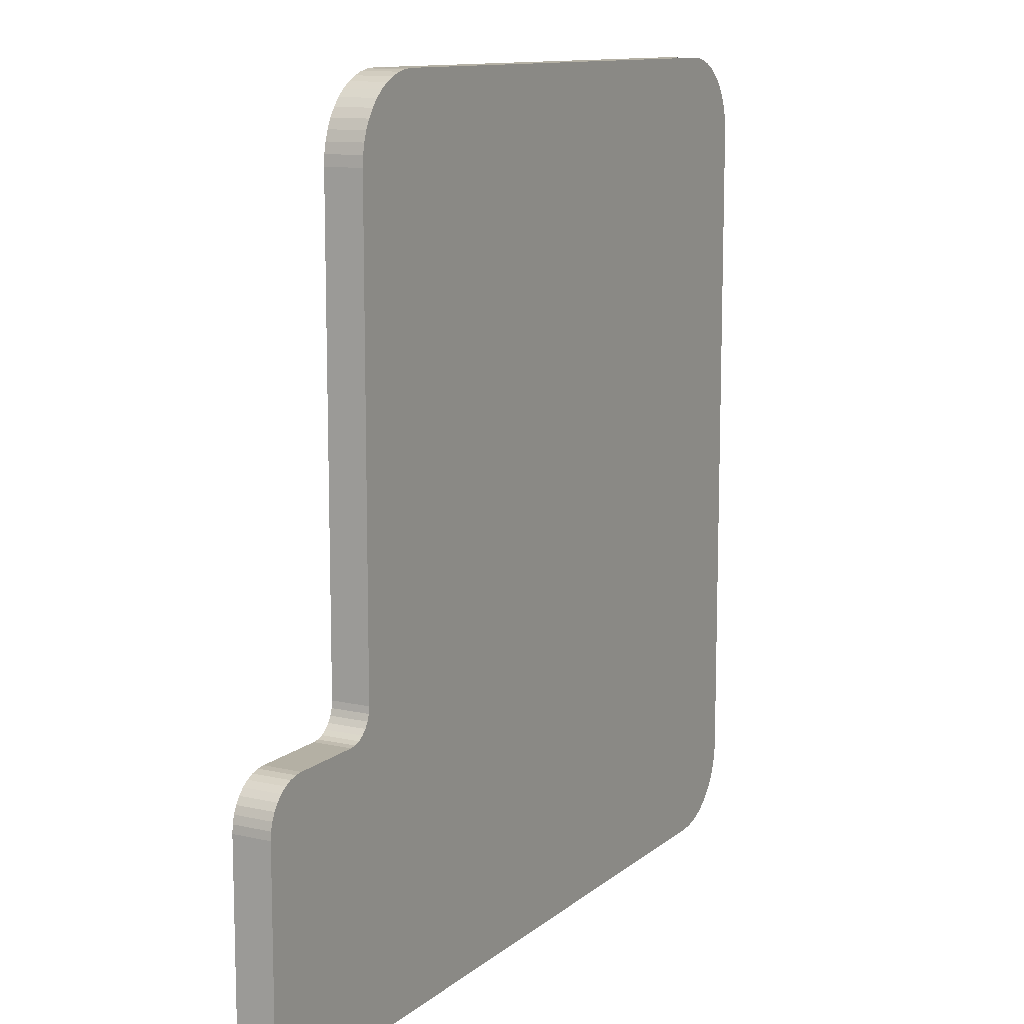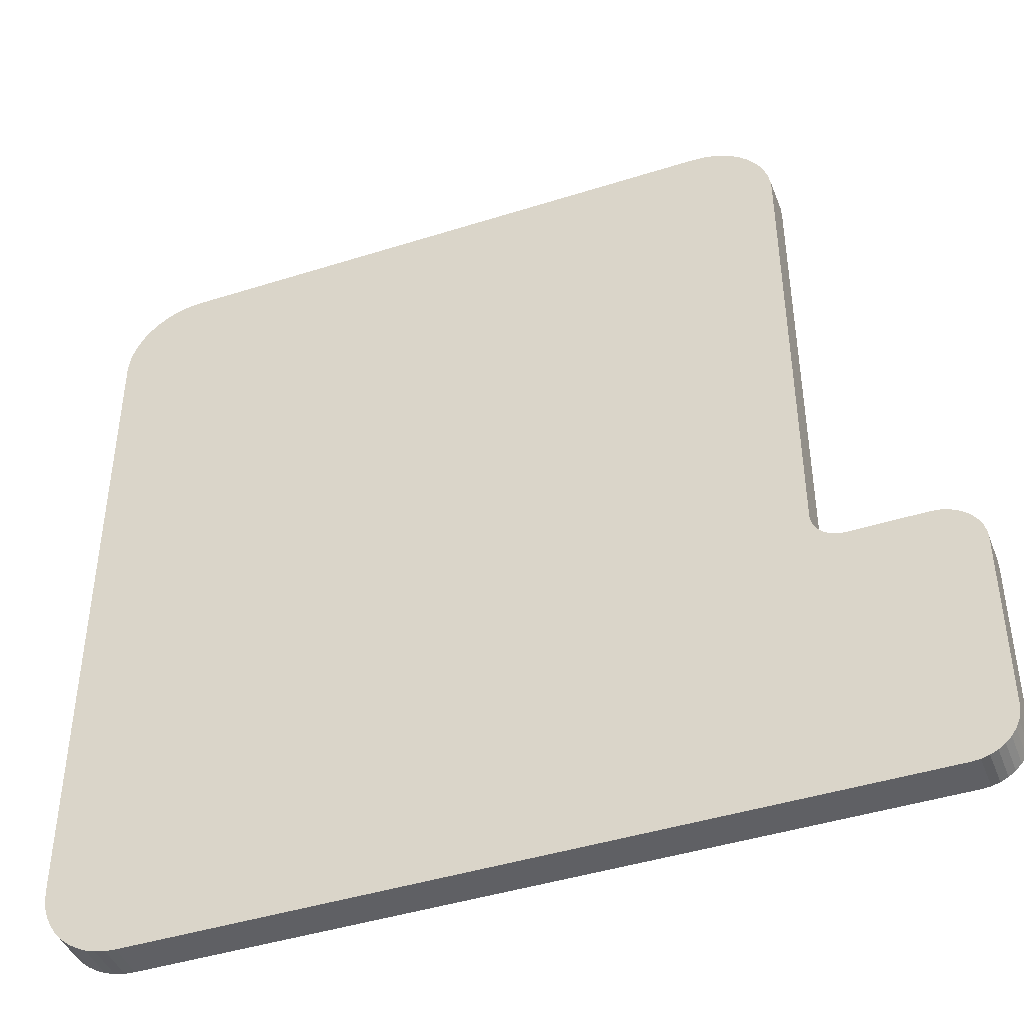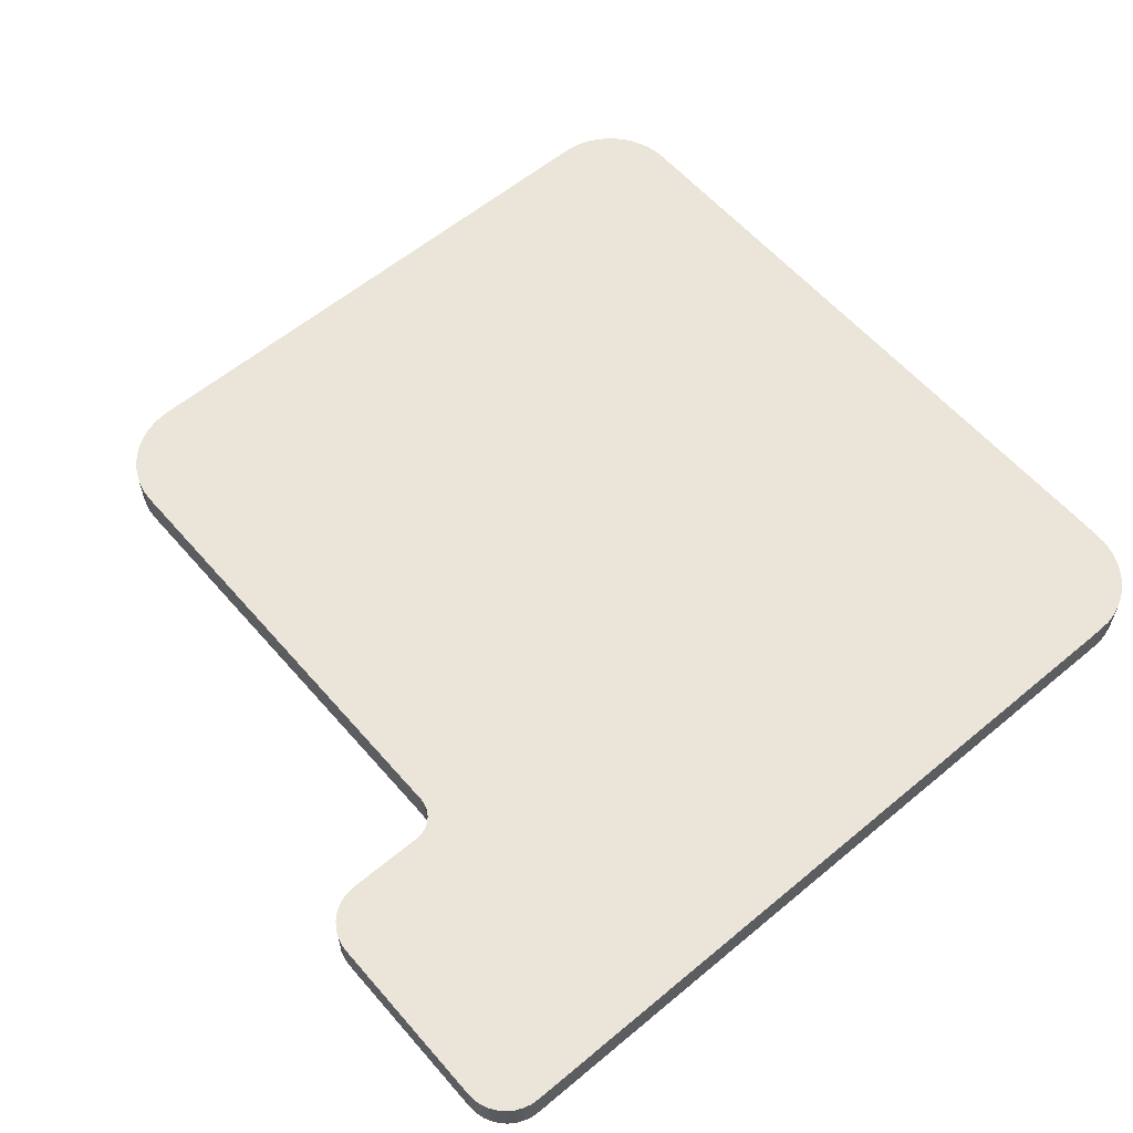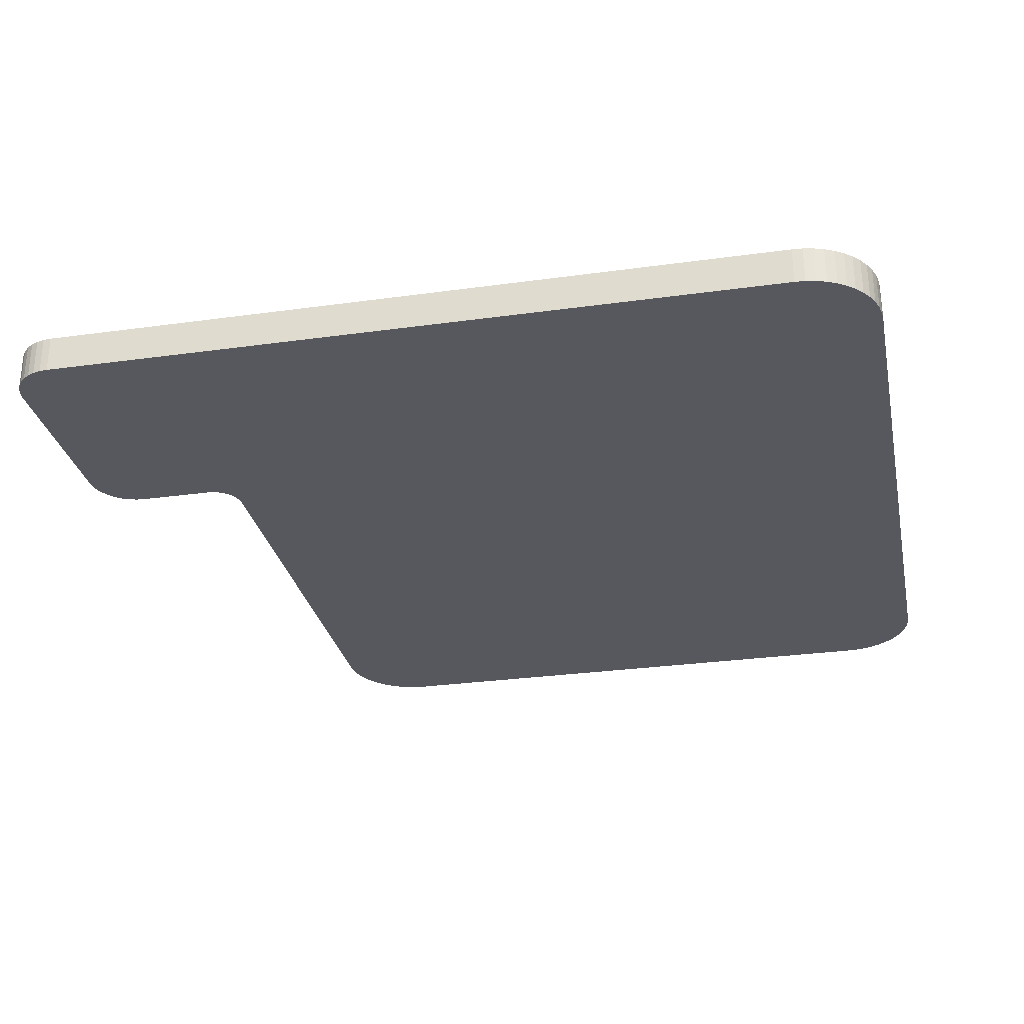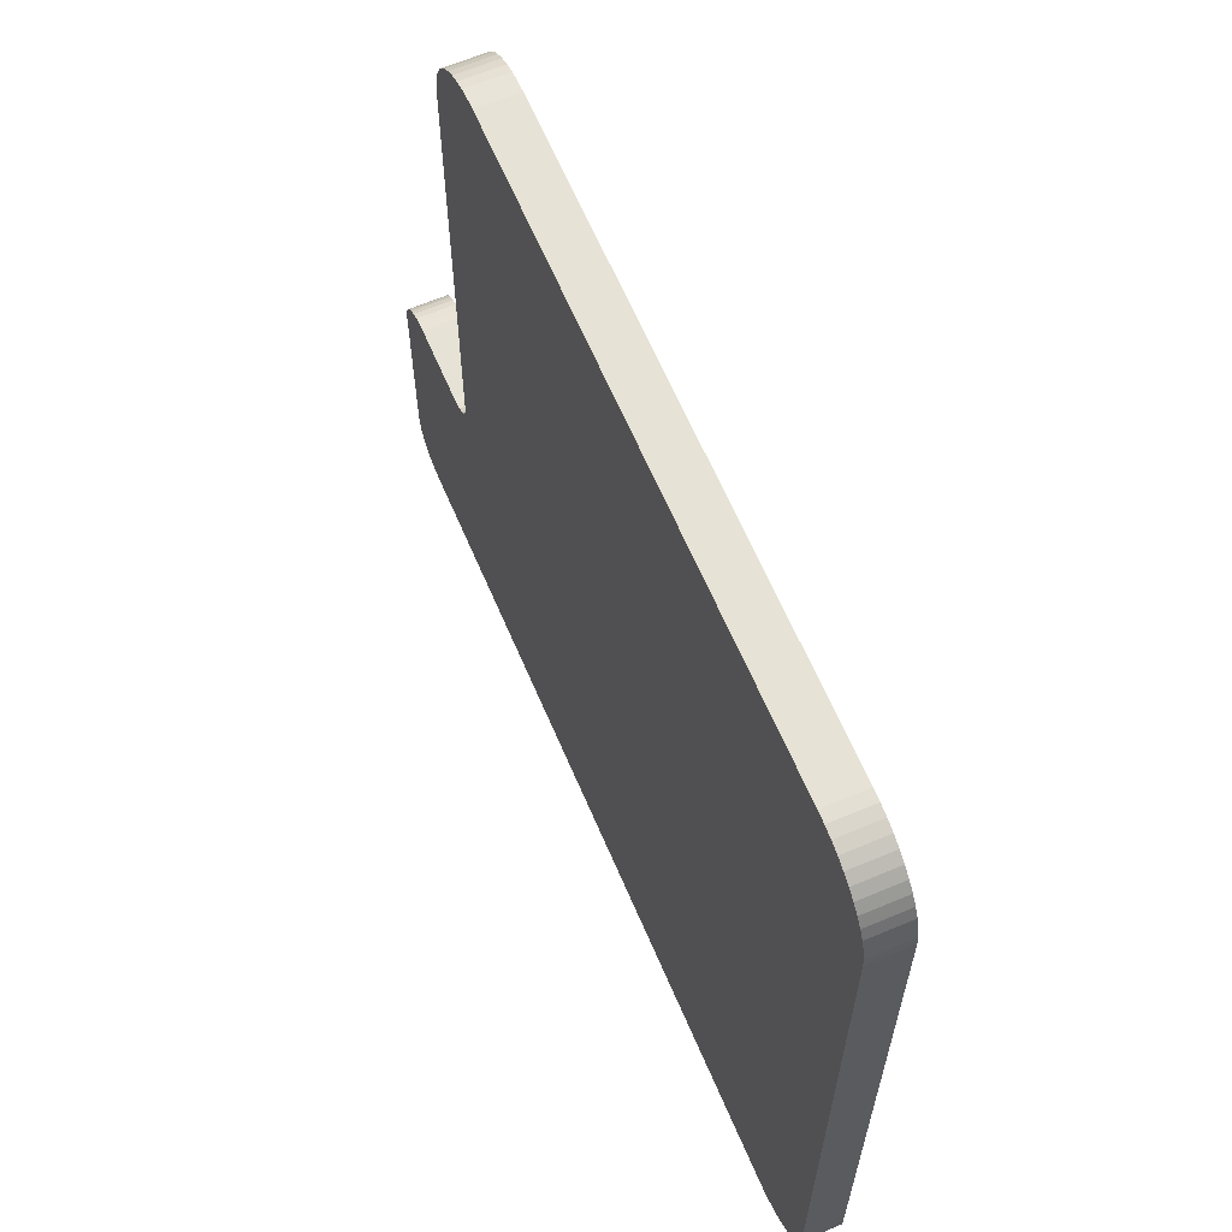
<metadata>
{"format":"obj","ext":"obj","renderer":"f3d","projection":"perspective","resolution":1024,"background":"white","views":[{"elev":11.4,"azim":-61.1,"up":"+Y"},{"elev":-43.6,"azim":-159.5,"up":"+Y"},{"elev":59.2,"azim":-40.6,"up":"+Z"},{"elev":-28.9,"azim":11.7,"up":"+Z"},{"elev":63.9,"azim":66.9,"up":"+Y"}]}
</metadata>
<code>
v -2.9 -0.1 0
v 17 -0.1 0
v -3.108 -0.08201 0
v 17.27 -0.08194 0
v -0.2709 7.411 0
v -0.1775 7.56 0
v 17.54 -0.02828 0
v -0.1196 7.726 0
v 19.1 2 0
v -0.1 7.9 0
v 19.1 20 0
v 17 22.1 0
v 19.08 20.28 0
v 19.03 20.55 0
v 17.8 0.06007 0
v 18.05 0.1816 0
v 18.28 0.3342 0
v 18.49 0.5154 0
v 18.67 0.7219 0
v 18.82 0.9502 0
v 18.94 1.197 0
v 19.03 1.457 0
v 19.08 1.726 0
v 18.94 20.81 0
v 18.82 21.05 0
v 18.67 21.28 0
v 18.48 21.49 0
v 18.28 21.67 0
v 18.05 21.82 0
v 17.8 21.94 0
v 17.54 22.03 0
v 17.27 22.08 0
v 1.998 22.1 0
v -0.1 20 0
v -0.08209 20.27 0
v -0.02858 20.54 0
v 0.05959 20.8 0
v 0.1809 21.05 0
v 0.3334 21.28 0
v 0.5143 21.48 0
v 0.7206 21.67 0
v 0.9488 21.82 0
v 1.195 21.94 0
v 1.455 22.03 0
v 1.724 22.08 0
v -0.3951 7.287 0
v -0.5438 7.194 0
v -0.7095 7.136 0
v -0.884 7.116 0
v -4.1 1.1 0
v -4.082 0.8915 0
v -4.1 5.9 0
v -2.884 7.116 0
v -4.082 6.111 0
v -4.027 6.316 0
v -3.937 6.508 0
v -3.816 6.682 0
v -3.666 6.832 0
v -3.492 6.953 0
v -3.3 7.043 0
v -3.095 7.098 0
v -4.028 0.6894 0
v -3.94 0.4997 0
v -3.82 0.3282 0
v -3.672 0.1803 0
v -3.5 0.06029 0
v -3.311 -0.02803 0
v 17 -0.1 0
v -2.9 -0.1 0
v 17 -0.1 -1
v -2.9 -0.1 -1
v 19.1 2 -1
v 19.1 2 0
v 19.08 1.726 -1
v 19.08 1.726 0
v 19.08 1.726 -1
v 19.08 1.726 0
v 19.03 1.457 -1
v 19.03 1.457 0
v 19.03 1.457 -1
v 19.03 1.457 0
v 18.94 1.197 -1
v 18.94 1.197 0
v 18.94 1.197 -1
v 18.94 1.197 0
v 18.82 0.9502 -1
v 18.82 0.9502 0
v 18.82 0.9502 -1
v 18.82 0.9502 0
v 18.67 0.7219 -1
v 18.67 0.7219 0
v 18.67 0.7219 -1
v 18.67 0.7219 0
v 18.49 0.5154 -1
v 18.49 0.5154 0
v 18.49 0.5154 -1
v 18.49 0.5154 0
v 18.28 0.3342 -1
v 18.28 0.3342 0
v 18.28 0.3342 -1
v 18.28 0.3342 0
v 18.05 0.1816 -1
v 18.05 0.1816 0
v 18.05 0.1816 -1
v 18.05 0.1816 0
v 17.8 0.06007 -1
v 17.8 0.06007 0
v 17.8 0.06007 -1
v 17.8 0.06007 0
v 17.54 -0.02828 -1
v 17.54 -0.02828 0
v 17.54 -0.02828 -1
v 17.54 -0.02828 0
v 17.27 -0.08194 -1
v 17.27 -0.08194 0
v 17.27 -0.08194 -1
v 17.27 -0.08194 0
v 17 -0.1 -1
v 17 -0.1 0
v 19.1 20 0
v 19.1 2 0
v 19.1 20 -1
v 19.1 2 -1
v 17 22.1 -1
v 17 22.1 0
v 17.27 22.08 -1
v 17.27 22.08 0
v 17.27 22.08 -1
v 17.27 22.08 0
v 17.54 22.03 -1
v 17.54 22.03 0
v 17.54 22.03 -1
v 17.54 22.03 0
v 17.8 21.94 -1
v 17.8 21.94 0
v 17.8 21.94 -1
v 17.8 21.94 0
v 18.05 21.82 -1
v 18.05 21.82 0
v 18.05 21.82 -1
v 18.05 21.82 0
v 18.28 21.67 -1
v 18.28 21.67 0
v 18.28 21.67 -1
v 18.28 21.67 0
v 18.48 21.49 -1
v 18.48 21.49 0
v 18.48 21.49 -1
v 18.48 21.49 0
v 18.67 21.28 -1
v 18.67 21.28 0
v 18.67 21.28 -1
v 18.67 21.28 0
v 18.82 21.05 -1
v 18.82 21.05 0
v 18.82 21.05 -1
v 18.82 21.05 0
v 18.94 20.81 -1
v 18.94 20.81 0
v 18.94 20.81 -1
v 18.94 20.81 0
v 19.03 20.55 -1
v 19.03 20.55 0
v 19.03 20.55 -1
v 19.03 20.55 0
v 19.08 20.28 -1
v 19.08 20.28 0
v 19.08 20.28 -1
v 19.08 20.28 0
v 19.1 20 -1
v 19.1 20 0
v 1.998 22.1 0
v 17 22.1 0
v 1.998 22.1 -1
v 17 22.1 -1
v -0.1 20 -1
v -0.1 20 0
v -0.08209 20.27 -1
v -0.08209 20.27 0
v -0.08209 20.27 -1
v -0.08209 20.27 0
v -0.02858 20.54 -1
v -0.02858 20.54 0
v -0.02858 20.54 -1
v -0.02858 20.54 0
v 0.05959 20.8 -1
v 0.05959 20.8 0
v 0.05959 20.8 -1
v 0.05959 20.8 0
v 0.1809 21.05 -1
v 0.1809 21.05 0
v 0.1809 21.05 -1
v 0.1809 21.05 0
v 0.3334 21.28 -1
v 0.3334 21.28 0
v 0.3334 21.28 -1
v 0.3334 21.28 0
v 0.5143 21.48 -1
v 0.5143 21.48 0
v 0.5143 21.48 -1
v 0.5143 21.48 0
v 0.7206 21.67 -1
v 0.7206 21.67 0
v 0.7206 21.67 -1
v 0.7206 21.67 0
v 0.9488 21.82 -1
v 0.9488 21.82 0
v 0.9488 21.82 -1
v 0.9488 21.82 0
v 1.195 21.94 -1
v 1.195 21.94 0
v 1.195 21.94 -1
v 1.195 21.94 0
v 1.455 22.03 -1
v 1.455 22.03 0
v 1.455 22.03 -1
v 1.455 22.03 0
v 1.724 22.08 -1
v 1.724 22.08 0
v 1.724 22.08 -1
v 1.724 22.08 0
v 1.998 22.1 -1
v 1.998 22.1 0
v -0.1 7.9 0
v -0.1 20 0
v -0.1 7.9 -1
v -0.1 20 -1
v -0.884 7.116 -1
v -0.884 7.116 0
v -0.7095 7.136 -1
v -0.7095 7.136 0
v -0.7095 7.136 -1
v -0.7095 7.136 0
v -0.5438 7.194 -1
v -0.5438 7.194 0
v -0.5438 7.194 -1
v -0.5438 7.194 0
v -0.3951 7.287 -1
v -0.3951 7.287 0
v -0.3951 7.287 -1
v -0.3951 7.287 0
v -0.2709 7.411 -1
v -0.2709 7.411 0
v -0.2709 7.411 -1
v -0.2709 7.411 0
v -0.1775 7.56 -1
v -0.1775 7.56 0
v -0.1775 7.56 -1
v -0.1775 7.56 0
v -0.1196 7.726 -1
v -0.1196 7.726 0
v -0.1196 7.726 -1
v -0.1196 7.726 0
v -0.1 7.9 -1
v -0.1 7.9 0
v -2.884 7.116 0
v -0.884 7.116 0
v -2.884 7.116 -1
v -0.884 7.116 -1
v -4.1 5.9 -1
v -4.1 5.9 0
v -4.082 6.111 -1
v -4.082 6.111 0
v -4.082 6.111 -1
v -4.082 6.111 0
v -4.027 6.316 -1
v -4.027 6.316 0
v -4.027 6.316 -1
v -4.027 6.316 0
v -3.937 6.508 -1
v -3.937 6.508 0
v -3.937 6.508 -1
v -3.937 6.508 0
v -3.816 6.682 -1
v -3.816 6.682 0
v -3.816 6.682 -1
v -3.816 6.682 0
v -3.666 6.832 -1
v -3.666 6.832 0
v -3.666 6.832 -1
v -3.666 6.832 0
v -3.492 6.953 -1
v -3.492 6.953 0
v -3.492 6.953 -1
v -3.492 6.953 0
v -3.3 7.043 -1
v -3.3 7.043 0
v -3.3 7.043 -1
v -3.3 7.043 0
v -3.095 7.098 -1
v -3.095 7.098 0
v -3.095 7.098 -1
v -3.095 7.098 0
v -2.884 7.116 -1
v -2.884 7.116 0
v -4.1 1.1 0
v -4.1 5.9 0
v -4.1 1.1 -1
v -4.1 5.9 -1
v -2.9 -0.1 -1
v -2.9 -0.1 0
v -3.108 -0.08201 -1
v -3.108 -0.08201 0
v -3.108 -0.08201 -1
v -3.108 -0.08201 0
v -3.311 -0.02803 -1
v -3.311 -0.02803 0
v -3.311 -0.02803 -1
v -3.311 -0.02803 0
v -3.5 0.06029 -1
v -3.5 0.06029 0
v -3.5 0.06029 -1
v -3.5 0.06029 0
v -3.672 0.1803 -1
v -3.672 0.1803 0
v -3.672 0.1803 -1
v -3.672 0.1803 0
v -3.82 0.3282 -1
v -3.82 0.3282 0
v -3.82 0.3282 -1
v -3.82 0.3282 0
v -3.94 0.4997 -1
v -3.94 0.4997 0
v -3.94 0.4997 -1
v -3.94 0.4997 0
v -4.028 0.6894 -1
v -4.028 0.6894 0
v -4.028 0.6894 -1
v -4.028 0.6894 0
v -4.082 0.8915 -1
v -4.082 0.8915 0
v -4.082 0.8915 -1
v -4.082 0.8915 0
v -4.1 1.1 -1
v -4.1 1.1 0
v -2.9 -0.1 -1
v -3.108 -0.08201 -1
v 17 -0.1 -1
v 17.27 -0.08194 -1
v -0.2709 7.411 -1
v -0.1775 7.56 -1
v -3.311 -0.02803 -1
v -3.5 0.06029 -1
v -3.672 0.1803 -1
v -3.82 0.3282 -1
v -3.94 0.4997 -1
v -4.028 0.6894 -1
v -4.082 0.8915 -1
v -4.1 1.1 -1
v -0.884 7.116 -1
v -0.7095 7.136 -1
v -4.1 5.9 -1
v -3.095 7.098 -1
v -2.884 7.116 -1
v -4.082 6.111 -1
v -4.027 6.316 -1
v -3.937 6.508 -1
v -3.816 6.682 -1
v -3.666 6.832 -1
v -3.492 6.953 -1
v -3.3 7.043 -1
v -0.5438 7.194 -1
v -0.3951 7.287 -1
v -0.1196 7.726 -1
v 19.1 2 -1
v 19.08 1.726 -1
v -0.1 7.9 -1
v 19.1 20 -1
v 17 22.1 -1
v 19.08 20.28 -1
v 19.03 20.55 -1
v 18.94 20.81 -1
v 18.82 21.05 -1
v 18.67 21.28 -1
v 18.48 21.49 -1
v 18.28 21.67 -1
v 18.05 21.82 -1
v 17.8 21.94 -1
v 17.54 22.03 -1
v 17.27 22.08 -1
v 1.998 22.1 -1
v -0.1 20 -1
v -0.08209 20.27 -1
v -0.02858 20.54 -1
v 0.05959 20.8 -1
v 0.1809 21.05 -1
v 0.3334 21.28 -1
v 0.5143 21.48 -1
v 0.7206 21.67 -1
v 0.9488 21.82 -1
v 1.195 21.94 -1
v 1.455 22.03 -1
v 1.724 22.08 -1
v 19.03 1.457 -1
v 18.94 1.197 -1
v 18.82 0.9502 -1
v 18.67 0.7219 -1
v 18.49 0.5154 -1
v 18.28 0.3342 -1
v 17.54 -0.02828 -1
v 18.05 0.1816 -1
v 17.8 0.06007 -1
f 1 2 3
f 3 2 4
f 3 4 5
f 5 4 6
f 6 4 7
f 6 7 8
f 8 7 9
f 8 9 10
f 10 9 11
f 10 11 12
f 12 11 13
f 12 13 14
f 15 16 7
f 7 16 17
f 7 17 18
f 18 19 7
f 7 19 20
f 7 20 21
f 21 22 7
f 7 22 23
f 7 23 9
f 14 24 12
f 12 24 25
f 12 25 26
f 26 27 12
f 12 27 28
f 12 28 29
f 29 30 12
f 12 30 31
f 12 31 32
f 12 33 10
f 10 33 34
f 34 33 35
f 35 33 36
f 36 33 37
f 37 33 38
f 38 33 39
f 39 33 40
f 40 33 41
f 41 33 42
f 42 33 43
f 43 33 44
f 44 33 45
f 5 46 3
f 3 46 47
f 3 47 48
f 48 49 3
f 3 49 50
f 3 50 51
f 50 49 52
f 52 49 53
f 52 53 54
f 54 53 55
f 55 53 56
f 56 53 57
f 57 53 58
f 58 53 59
f 59 53 60
f 60 53 61
f 51 62 3
f 3 62 63
f 3 63 64
f 64 65 3
f 3 65 66
f 3 66 67
f 68 69 70
f 70 69 71
f 72 73 74
f 74 73 75
f 76 77 78
f 78 77 79
f 80 81 82
f 82 81 83
f 84 85 86
f 86 85 87
f 88 89 90
f 90 89 91
f 92 93 94
f 94 93 95
f 96 97 98
f 98 97 99
f 100 101 102
f 102 101 103
f 104 105 106
f 106 105 107
f 108 109 110
f 110 109 111
f 112 113 114
f 114 113 115
f 116 117 118
f 118 117 119
f 120 121 122
f 122 121 123
f 124 125 126
f 126 125 127
f 128 129 130
f 130 129 131
f 132 133 134
f 134 133 135
f 136 137 138
f 138 137 139
f 140 141 142
f 142 141 143
f 144 145 146
f 146 145 147
f 148 149 150
f 150 149 151
f 152 153 154
f 154 153 155
f 156 157 158
f 158 157 159
f 160 161 162
f 162 161 163
f 164 165 166
f 166 165 167
f 168 169 170
f 170 169 171
f 172 173 174
f 174 173 175
f 176 177 178
f 178 177 179
f 180 181 182
f 182 181 183
f 184 185 186
f 186 185 187
f 188 189 190
f 190 189 191
f 192 193 194
f 194 193 195
f 196 197 198
f 198 197 199
f 200 201 202
f 202 201 203
f 204 205 206
f 206 205 207
f 208 209 210
f 210 209 211
f 212 213 214
f 214 213 215
f 216 217 218
f 218 217 219
f 220 221 222
f 222 221 223
f 224 225 226
f 226 225 227
f 228 229 230
f 230 229 231
f 232 233 234
f 234 233 235
f 236 237 238
f 238 237 239
f 240 241 242
f 242 241 243
f 244 245 246
f 246 245 247
f 248 249 250
f 250 249 251
f 252 253 254
f 254 253 255
f 256 257 258
f 258 257 259
f 260 261 262
f 262 261 263
f 264 265 266
f 266 265 267
f 268 269 270
f 270 269 271
f 272 273 274
f 274 273 275
f 276 277 278
f 278 277 279
f 280 281 282
f 282 281 283
f 284 285 286
f 286 285 287
f 288 289 290
f 290 289 291
f 292 293 294
f 294 293 295
f 296 297 298
f 298 297 299
f 300 301 302
f 302 301 303
f 304 305 306
f 306 305 307
f 308 309 310
f 310 309 311
f 312 313 314
f 314 313 315
f 316 317 318
f 318 317 319
f 320 321 322
f 322 321 323
f 324 325 326
f 326 325 327
f 328 329 330
f 330 329 331
f 332 333 334
f 334 333 335
f 336 337 338
f 338 337 339
f 339 337 340
f 339 340 341
f 342 343 337
f 337 343 344
f 337 344 345
f 345 346 337
f 337 346 347
f 337 347 348
f 348 349 337
f 337 349 350
f 337 350 351
f 349 352 350
f 350 352 353
f 350 353 354
f 352 355 353
f 353 355 356
f 353 356 357
f 357 358 353
f 353 358 359
f 353 359 360
f 360 361 353
f 351 362 337
f 337 362 363
f 337 363 340
f 341 364 339
f 339 364 365
f 339 365 366
f 364 367 365
f 365 367 368
f 368 367 369
f 368 369 370
f 370 369 371
f 371 369 372
f 372 369 373
f 373 369 374
f 374 369 375
f 375 369 376
f 376 369 377
f 377 369 378
f 378 369 379
f 379 369 380
f 369 367 381
f 381 367 382
f 381 382 383
f 383 384 381
f 381 384 385
f 381 385 386
f 386 387 381
f 381 387 388
f 381 388 389
f 389 390 381
f 381 390 391
f 381 391 392
f 392 393 381
f 366 394 339
f 339 394 395
f 339 395 396
f 396 397 339
f 339 397 398
f 339 398 399
f 339 399 400
f 400 399 401
f 400 401 402

</code>
